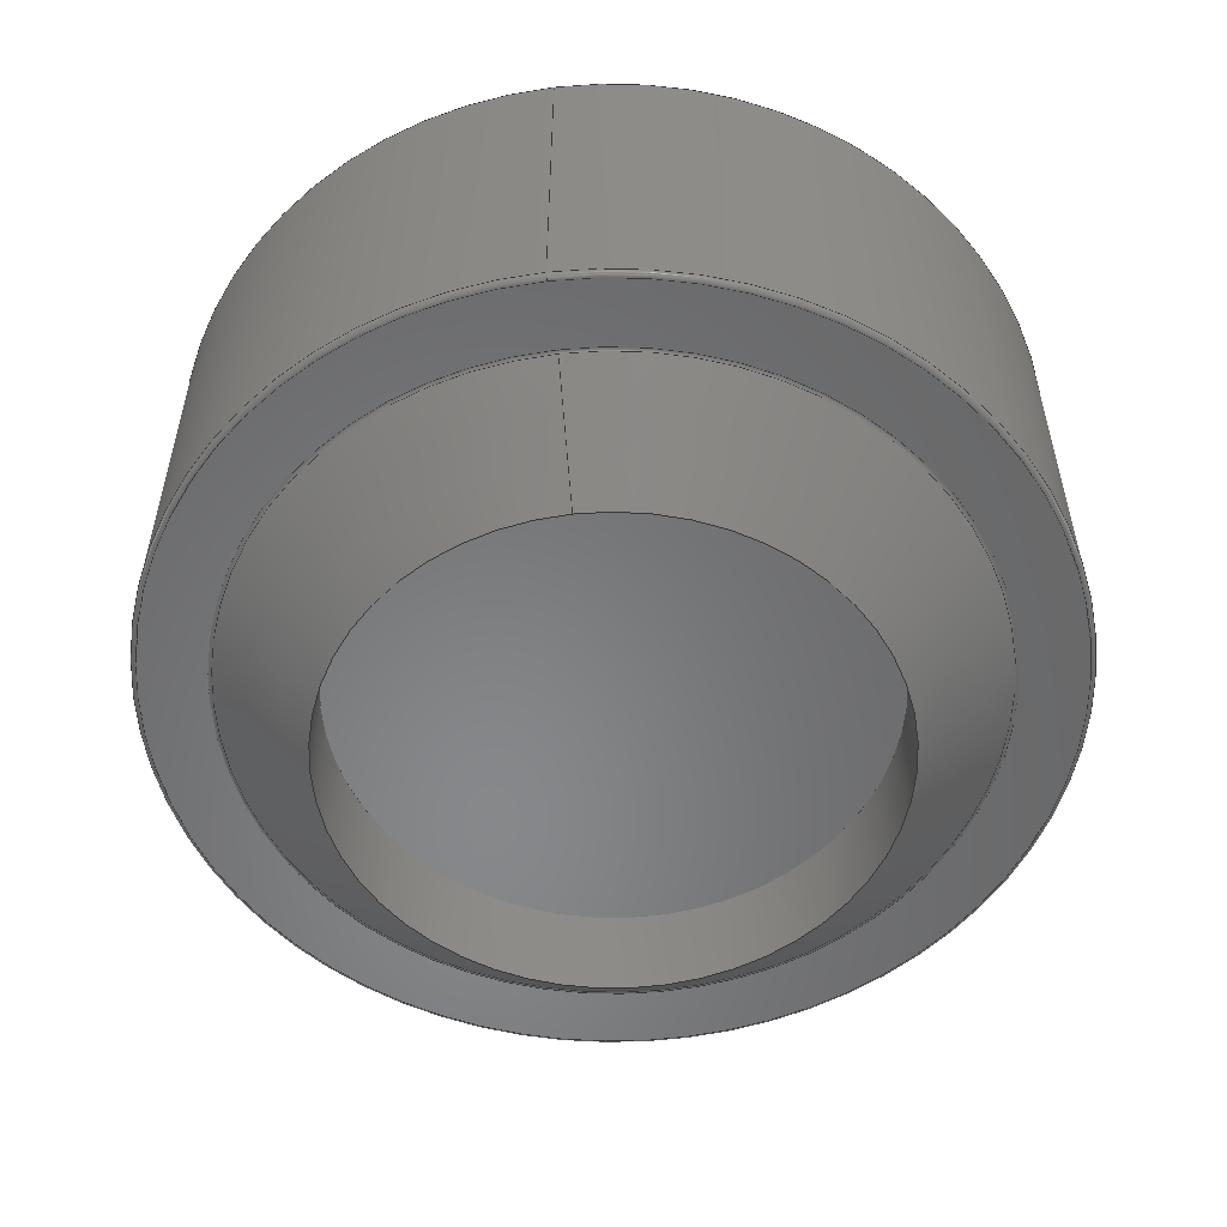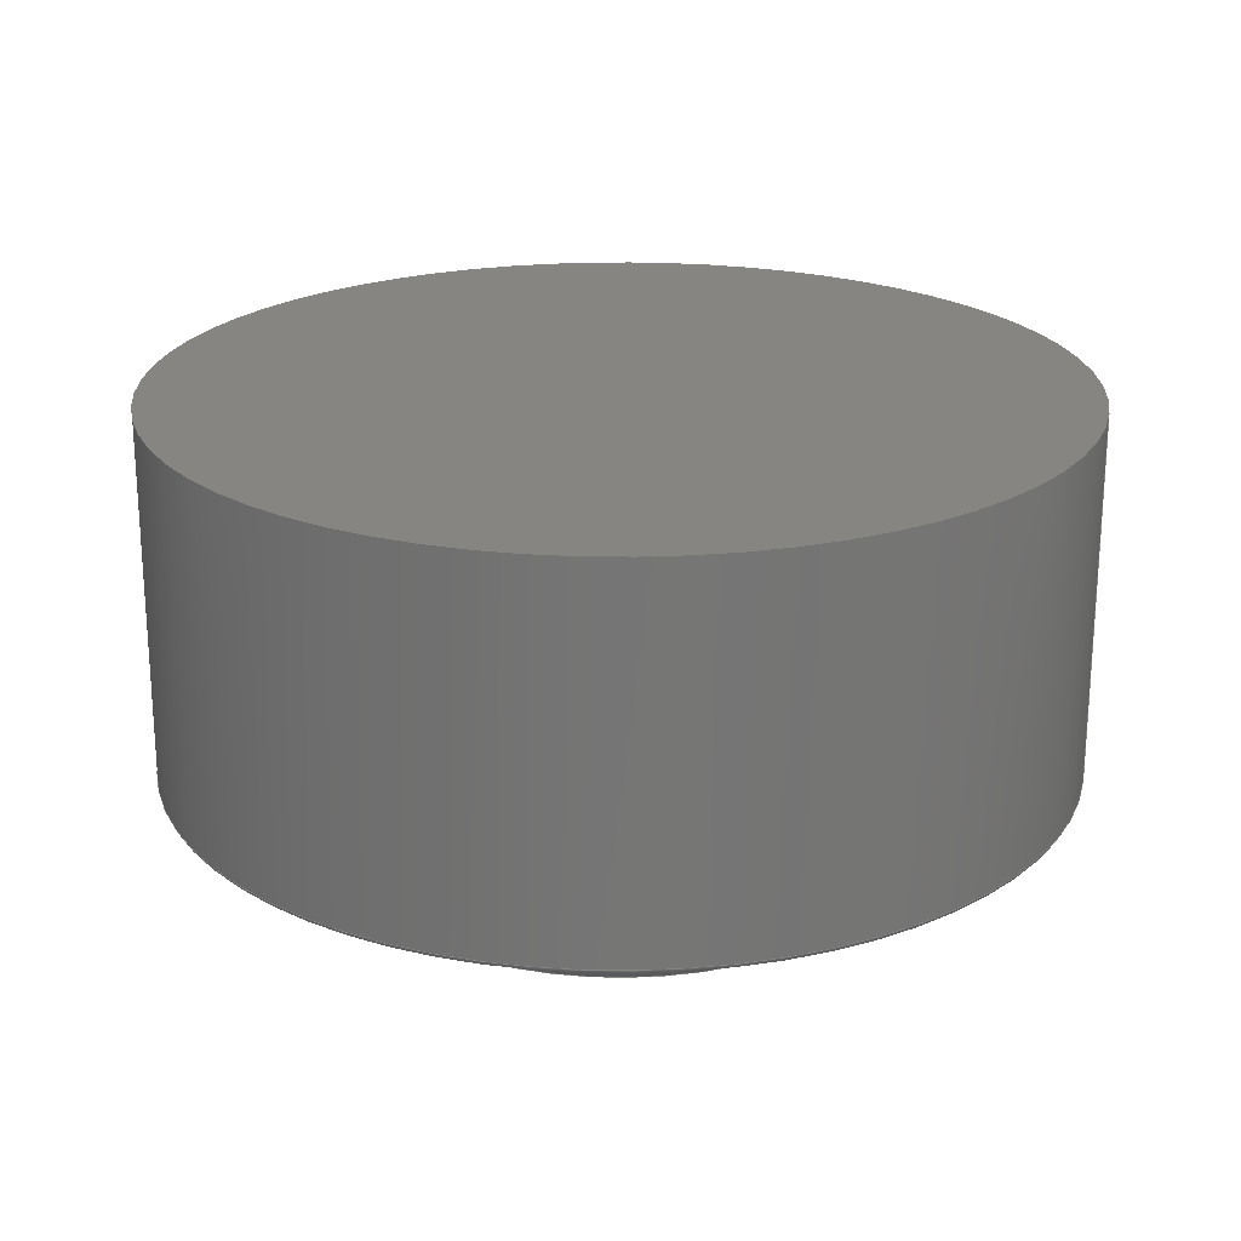
<metadata>
{"format":"step","ext":"step","renderer":"f3d","projection":"perspective","resolution":1024,"background":"white","views":[{"elev":-54.4,"azim":-82.8,"up":"+Z"},{"elev":22.1,"azim":-169.0,"up":"+Z"}]}
</metadata>
<code>
ISO-10303-21;
DATA;
#1 = APPLICATION_PROTOCOL_DEFINITION('international standard',
  'automotive_design',2000,#2);
#2 = APPLICATION_CONTEXT(
  'core data for automotive mechanical design processes');
#3 = SHAPE_DEFINITION_REPRESENTATION(#4,#10);
#4 = PRODUCT_DEFINITION_SHAPE('','',#5);
#5 = PRODUCT_DEFINITION('design','',#6,#9);
#6 = PRODUCT_DEFINITION_FORMATION('','',#7);
#7 = PRODUCT('MoldSpindleBack','MoldSpindleBack','',(#8));
#8 = PRODUCT_CONTEXT('',#2,'mechanical');
#9 = PRODUCT_DEFINITION_CONTEXT('part definition',#2,'design');
#10 = ADVANCED_BREP_SHAPE_REPRESENTATION('',(#11,#15),#370);
#11 = AXIS2_PLACEMENT_3D('',#12,#13,#14);
#12 = CARTESIAN_POINT('',(0,0,0));
#13 = DIRECTION('',(0,0,1));
#14 = DIRECTION('',(1,0,-0));
#15 = MANIFOLD_SOLID_BREP('',#16);
#16 = CLOSED_SHELL('',(#17,#105,#161,#216,#251,#255,#311,#366));
#17 = ADVANCED_FACE('',(#18),#32,.T.);
#18 = FACE_BOUND('',#19,.T.);
#19 = EDGE_LOOP('',(#20,#50,#77,#78));
#20 = ORIENTED_EDGE('',*,*,#21,.F.);
#21 = EDGE_CURVE('',#22,#24,#26,.T.);
#22 = VERTEX_POINT('',#23);
#23 = CARTESIAN_POINT('',(-26,-5.1e-14,115.3));
#24 = VERTEX_POINT('',#25);
#25 = CARTESIAN_POINT('',(-35.36,6e-15,124.7));
#26 = SEAM_CURVE('',#27,(#31,#43),.PCURVE_S1);
#27 = LINE('',#28,#29);
#28 = CARTESIAN_POINT('',(-26,-2.56e-14,115.3));
#29 = VECTOR('',#30,1);
#30 = DIRECTION('',(-0.7072,-1.6e-16,0.707));
#31 = PCURVE('',#32,#37);
#32 = CONICAL_SURFACE('',#33,26,0.7855);
#33 = AXIS2_PLACEMENT_3D('',#34,#35,#36);
#34 = CARTESIAN_POINT('',(0,2.56e-14,115.3));
#35 = DIRECTION('',(0,2.2e-16,1));
#36 = DIRECTION('',(-1,0,0));
#37 = DEFINITIONAL_REPRESENTATION('',(#38),#42);
#38 = LINE('',#39,#40);
#39 = CARTESIAN_POINT('',(0,0));
#40 = VECTOR('',#41,1);
#41 = DIRECTION('',(0,1));
#42 = ( GEOMETRIC_REPRESENTATION_CONTEXT(2) 
PARAMETRIC_REPRESENTATION_CONTEXT() REPRESENTATION_CONTEXT('2D SPACE',''
  ) );
#43 = PCURVE('',#32,#44);
#44 = DEFINITIONAL_REPRESENTATION('',(#45),#49);
#45 = LINE('',#46,#47);
#46 = CARTESIAN_POINT('',(6.283,0));
#47 = VECTOR('',#48,1);
#48 = DIRECTION('',(0,1));
#49 = ( GEOMETRIC_REPRESENTATION_CONTEXT(2) 
PARAMETRIC_REPRESENTATION_CONTEXT() REPRESENTATION_CONTEXT('2D SPACE',''
  ) );
#50 = ORIENTED_EDGE('',*,*,#51,.T.);
#51 = EDGE_CURVE('',#22,#22,#52,.T.);
#52 = SURFACE_CURVE('',#53,(#58,#65),.PCURVE_S1);
#53 = CIRCLE('',#54,26);
#54 = AXIS2_PLACEMENT_3D('',#55,#56,#57);
#55 = CARTESIAN_POINT('',(0,2.56e-14,115.3));
#56 = DIRECTION('',(0,2.2e-16,1));
#57 = DIRECTION('',(-1,0,0));
#58 = PCURVE('',#32,#59);
#59 = DEFINITIONAL_REPRESENTATION('',(#60),#64);
#60 = LINE('',#61,#62);
#61 = CARTESIAN_POINT('',(0,0));
#62 = VECTOR('',#63,1);
#63 = DIRECTION('',(1,0));
#64 = ( GEOMETRIC_REPRESENTATION_CONTEXT(2) 
PARAMETRIC_REPRESENTATION_CONTEXT() REPRESENTATION_CONTEXT('2D SPACE',''
  ) );
#65 = PCURVE('',#66,#71);
#66 = CYLINDRICAL_SURFACE('',#67,26);
#67 = AXIS2_PLACEMENT_3D('',#68,#69,#70);
#68 = CARTESIAN_POINT('',(0,2.771e-14,124.8));
#69 = DIRECTION('',(0,-2.2e-16,-1));
#70 = DIRECTION('',(-1,0,0));
#71 = DEFINITIONAL_REPRESENTATION('',(#72),#76);
#72 = LINE('',#73,#74);
#73 = CARTESIAN_POINT('',(-0,9.501));
#74 = VECTOR('',#75,1);
#75 = DIRECTION('',(-1,0));
#76 = ( GEOMETRIC_REPRESENTATION_CONTEXT(2) 
PARAMETRIC_REPRESENTATION_CONTEXT() REPRESENTATION_CONTEXT('2D SPACE',''
  ) );
#77 = ORIENTED_EDGE('',*,*,#21,.T.);
#78 = ORIENTED_EDGE('',*,*,#79,.F.);
#79 = EDGE_CURVE('',#24,#24,#80,.T.);
#80 = SURFACE_CURVE('',#81,(#86,#93),.PCURVE_S1);
#81 = CIRCLE('',#82,35.36);
#82 = AXIS2_PLACEMENT_3D('',#83,#84,#85);
#83 = CARTESIAN_POINT('',(0,2.764e-14,124.7));
#84 = DIRECTION('',(0,2.2e-16,1));
#85 = DIRECTION('',(-1,1.8e-16,-3.96e-32));
#86 = PCURVE('',#32,#87);
#87 = DEFINITIONAL_REPRESENTATION('',(#88),#92);
#88 = LINE('',#89,#90);
#89 = CARTESIAN_POINT('',(0,9.354));
#90 = VECTOR('',#91,1);
#91 = DIRECTION('',(1,0));
#92 = ( GEOMETRIC_REPRESENTATION_CONTEXT(2) 
PARAMETRIC_REPRESENTATION_CONTEXT() REPRESENTATION_CONTEXT('2D SPACE',''
  ) );
#93 = PCURVE('',#94,#99);
#94 = TOROIDAL_SURFACE('',#95,35.71,0.5);
#95 = AXIS2_PLACEMENT_3D('',#96,#97,#98);
#96 = CARTESIAN_POINT('',(0,2.756e-14,124.3));
#97 = DIRECTION('',(0,-2.2e-16,-1));
#98 = DIRECTION('',(-1,1.8e-16,-3.96e-32));
#99 = DEFINITIONAL_REPRESENTATION('',(#100),#104);
#100 = LINE('',#101,#102);
#101 = CARTESIAN_POINT('',(-0,3.927));
#102 = VECTOR('',#103,1);
#103 = DIRECTION('',(-1,0));
#104 = ( GEOMETRIC_REPRESENTATION_CONTEXT(2) 
PARAMETRIC_REPRESENTATION_CONTEXT() REPRESENTATION_CONTEXT('2D SPACE',''
  ) );
#105 = ADVANCED_FACE('',(#106),#94,.F.);
#106 = FACE_BOUND('',#107,.T.);
#107 = EDGE_LOOP('',(#108,#132,#133,#134));
#108 = ORIENTED_EDGE('',*,*,#109,.F.);
#109 = EDGE_CURVE('',#24,#110,#112,.T.);
#110 = VERTEX_POINT('',#111);
#111 = CARTESIAN_POINT('',(-35.71,7e-15,124.8));
#112 = SEAM_CURVE('',#113,(#118,#125),.PCURVE_S1);
#113 = CIRCLE('',#114,0.5);
#114 = AXIS2_PLACEMENT_3D('',#115,#116,#117);
#115 = CARTESIAN_POINT('',(-35.71,3.412e-14,124.3));
#116 = DIRECTION('',(-1.8e-16,-1,2.2e-16));
#117 = DIRECTION('',(-1,1.8e-16,0));
#118 = PCURVE('',#94,#119);
#119 = DEFINITIONAL_REPRESENTATION('',(#120),#124);
#120 = LINE('',#121,#122);
#121 = CARTESIAN_POINT('',(-0,0));
#122 = VECTOR('',#123,1);
#123 = DIRECTION('',(-0,1));
#124 = ( GEOMETRIC_REPRESENTATION_CONTEXT(2) 
PARAMETRIC_REPRESENTATION_CONTEXT() REPRESENTATION_CONTEXT('2D SPACE',''
  ) );
#125 = PCURVE('',#94,#126);
#126 = DEFINITIONAL_REPRESENTATION('',(#127),#131);
#127 = LINE('',#128,#129);
#128 = CARTESIAN_POINT('',(-6.283,0));
#129 = VECTOR('',#130,1);
#130 = DIRECTION('',(-0,1));
#131 = ( GEOMETRIC_REPRESENTATION_CONTEXT(2) 
PARAMETRIC_REPRESENTATION_CONTEXT() REPRESENTATION_CONTEXT('2D SPACE',''
  ) );
#132 = ORIENTED_EDGE('',*,*,#79,.F.);
#133 = ORIENTED_EDGE('',*,*,#109,.T.);
#134 = ORIENTED_EDGE('',*,*,#135,.T.);
#135 = EDGE_CURVE('',#110,#110,#136,.T.);
#136 = SURFACE_CURVE('',#137,(#142,#149),.PCURVE_S1);
#137 = CIRCLE('',#138,35.71);
#138 = AXIS2_PLACEMENT_3D('',#139,#140,#141);
#139 = CARTESIAN_POINT('',(0,2.767e-14,124.8));
#140 = DIRECTION('',(0,2.2e-16,1));
#141 = DIRECTION('',(-1,1.8e-16,-3.96e-32));
#142 = PCURVE('',#94,#143);
#143 = DEFINITIONAL_REPRESENTATION('',(#144),#148);
#144 = LINE('',#145,#146);
#145 = CARTESIAN_POINT('',(-0,4.712));
#146 = VECTOR('',#147,1);
#147 = DIRECTION('',(-1,0));
#148 = ( GEOMETRIC_REPRESENTATION_CONTEXT(2) 
PARAMETRIC_REPRESENTATION_CONTEXT() REPRESENTATION_CONTEXT('2D SPACE',''
  ) );
#149 = PCURVE('',#150,#155);
#150 = PLANE('',#151);
#151 = AXIS2_PLACEMENT_3D('',#152,#153,#154);
#152 = CARTESIAN_POINT('',(0,2.771e-14,124.8));
#153 = DIRECTION('',(0,2.2e-16,1));
#154 = DIRECTION('',(-1,0,0));
#155 = DEFINITIONAL_REPRESENTATION('',(#156),#160);
#156 = CIRCLE('',#157,35.71);
#157 = AXIS2_PLACEMENT_2D('',#158,#159);
#158 = CARTESIAN_POINT('',(0,4e-17));
#159 = DIRECTION('',(1,-1.8e-16));
#160 = ( GEOMETRIC_REPRESENTATION_CONTEXT(2) 
PARAMETRIC_REPRESENTATION_CONTEXT() REPRESENTATION_CONTEXT('2D SPACE',''
  ) );
#161 = ADVANCED_FACE('',(#162),#66,.F.);
#162 = FACE_BOUND('',#163,.T.);
#163 = EDGE_LOOP('',(#164,#193,#214,#215));
#164 = ORIENTED_EDGE('',*,*,#165,.T.);
#165 = EDGE_CURVE('',#166,#166,#168,.T.);
#166 = VERTEX_POINT('',#167);
#167 = CARTESIAN_POINT('',(-26,-5.5e-14,124.8));
#168 = SURFACE_CURVE('',#169,(#174,#181),.PCURVE_S1);
#169 = CIRCLE('',#170,26);
#170 = AXIS2_PLACEMENT_3D('',#171,#172,#173);
#171 = CARTESIAN_POINT('',(0,2.771e-14,124.8));
#172 = DIRECTION('',(0,2.2e-16,1));
#173 = DIRECTION('',(-1,0,0));
#174 = PCURVE('',#66,#175);
#175 = DEFINITIONAL_REPRESENTATION('',(#176),#180);
#176 = LINE('',#177,#178);
#177 = CARTESIAN_POINT('',(-0,0));
#178 = VECTOR('',#179,1);
#179 = DIRECTION('',(-1,0));
#180 = ( GEOMETRIC_REPRESENTATION_CONTEXT(2) 
PARAMETRIC_REPRESENTATION_CONTEXT() REPRESENTATION_CONTEXT('2D SPACE',''
  ) );
#181 = PCURVE('',#182,#187);
#182 = PLANE('',#183);
#183 = AXIS2_PLACEMENT_3D('',#184,#185,#186);
#184 = CARTESIAN_POINT('',(0,2.771e-14,124.8));
#185 = DIRECTION('',(0,2.2e-16,1));
#186 = DIRECTION('',(-1,0,0));
#187 = DEFINITIONAL_REPRESENTATION('',(#188),#192);
#188 = CIRCLE('',#189,26);
#189 = AXIS2_PLACEMENT_2D('',#190,#191);
#190 = CARTESIAN_POINT('',(0,0));
#191 = DIRECTION('',(1,-0));
#192 = ( GEOMETRIC_REPRESENTATION_CONTEXT(2) 
PARAMETRIC_REPRESENTATION_CONTEXT() REPRESENTATION_CONTEXT('2D SPACE',''
  ) );
#193 = ORIENTED_EDGE('',*,*,#194,.T.);
#194 = EDGE_CURVE('',#166,#22,#195,.T.);
#195 = SEAM_CURVE('',#196,(#200,#207),.PCURVE_S1);
#196 = LINE('',#197,#198);
#197 = CARTESIAN_POINT('',(-26,-2.771e-14,124.8));
#198 = VECTOR('',#199,1);
#199 = DIRECTION('',(0,2.2e-16,-1));
#200 = PCURVE('',#66,#201);
#201 = DEFINITIONAL_REPRESENTATION('',(#202),#206);
#202 = LINE('',#203,#204);
#203 = CARTESIAN_POINT('',(-0,0));
#204 = VECTOR('',#205,1);
#205 = DIRECTION('',(-0,1));
#206 = ( GEOMETRIC_REPRESENTATION_CONTEXT(2) 
PARAMETRIC_REPRESENTATION_CONTEXT() REPRESENTATION_CONTEXT('2D SPACE',''
  ) );
#207 = PCURVE('',#66,#208);
#208 = DEFINITIONAL_REPRESENTATION('',(#209),#213);
#209 = LINE('',#210,#211);
#210 = CARTESIAN_POINT('',(-6.283,0));
#211 = VECTOR('',#212,1);
#212 = DIRECTION('',(-0,1));
#213 = ( GEOMETRIC_REPRESENTATION_CONTEXT(2) 
PARAMETRIC_REPRESENTATION_CONTEXT() REPRESENTATION_CONTEXT('2D SPACE',''
  ) );
#214 = ORIENTED_EDGE('',*,*,#51,.F.);
#215 = ORIENTED_EDGE('',*,*,#194,.F.);
#216 = ADVANCED_FACE('',(#217,#220),#150,.F.);
#217 = FACE_BOUND('',#218,.T.);
#218 = EDGE_LOOP('',(#219));
#219 = ORIENTED_EDGE('',*,*,#135,.T.);
#220 = FACE_BOUND('',#221,.T.);
#221 = EDGE_LOOP('',(#222));
#222 = ORIENTED_EDGE('',*,*,#223,.F.);
#223 = EDGE_CURVE('',#224,#224,#226,.T.);
#224 = VERTEX_POINT('',#225);
#225 = CARTESIAN_POINT('',(-42,0,124.8));
#226 = SURFACE_CURVE('',#227,(#232,#239),.PCURVE_S1);
#227 = CIRCLE('',#228,42);
#228 = AXIS2_PLACEMENT_3D('',#229,#230,#231);
#229 = CARTESIAN_POINT('',(0,2.771e-14,124.8));
#230 = DIRECTION('',(0,2.2e-16,1));
#231 = DIRECTION('',(-1,0,0));
#232 = PCURVE('',#150,#233);
#233 = DEFINITIONAL_REPRESENTATION('',(#234),#238);
#234 = CIRCLE('',#235,42);
#235 = AXIS2_PLACEMENT_2D('',#236,#237);
#236 = CARTESIAN_POINT('',(0,0));
#237 = DIRECTION('',(1,-0));
#238 = ( GEOMETRIC_REPRESENTATION_CONTEXT(2) 
PARAMETRIC_REPRESENTATION_CONTEXT() REPRESENTATION_CONTEXT('2D SPACE',''
  ) );
#239 = PCURVE('',#240,#245);
#240 = TOROIDAL_SURFACE('',#241,42,0.5);
#241 = AXIS2_PLACEMENT_3D('',#242,#243,#244);
#242 = CARTESIAN_POINT('',(0,2.782e-14,125.3));
#243 = DIRECTION('',(0,2.2e-16,1));
#244 = DIRECTION('',(-1,0,0));
#245 = DEFINITIONAL_REPRESENTATION('',(#246),#250);
#246 = LINE('',#247,#248);
#247 = CARTESIAN_POINT('',(0,4.712));
#248 = VECTOR('',#249,1);
#249 = DIRECTION('',(1,0));
#250 = ( GEOMETRIC_REPRESENTATION_CONTEXT(2) 
PARAMETRIC_REPRESENTATION_CONTEXT() REPRESENTATION_CONTEXT('2D SPACE',''
  ) );
#251 = ADVANCED_FACE('',(#252),#182,.F.);
#252 = FACE_BOUND('',#253,.T.);
#253 = EDGE_LOOP('',(#254));
#254 = ORIENTED_EDGE('',*,*,#165,.F.);
#255 = ADVANCED_FACE('',(#256),#240,.T.);
#256 = FACE_BOUND('',#257,.T.);
#257 = EDGE_LOOP('',(#258,#282,#283,#284));
#258 = ORIENTED_EDGE('',*,*,#259,.F.);
#259 = EDGE_CURVE('',#224,#260,#262,.T.);
#260 = VERTEX_POINT('',#261);
#261 = CARTESIAN_POINT('',(-42.5,0,125.3));
#262 = SEAM_CURVE('',#263,(#268,#275),.PCURVE_S1);
#263 = CIRCLE('',#264,0.5);
#264 = AXIS2_PLACEMENT_3D('',#265,#266,#267);
#265 = CARTESIAN_POINT('',(-42,2.782e-14,125.3));
#266 = DIRECTION('',(0,1,-2.2e-16));
#267 = DIRECTION('',(-1,0,-0));
#268 = PCURVE('',#240,#269);
#269 = DEFINITIONAL_REPRESENTATION('',(#270),#274);
#270 = LINE('',#271,#272);
#271 = CARTESIAN_POINT('',(-0,0));
#272 = VECTOR('',#273,1);
#273 = DIRECTION('',(0,1));
#274 = ( GEOMETRIC_REPRESENTATION_CONTEXT(2) 
PARAMETRIC_REPRESENTATION_CONTEXT() REPRESENTATION_CONTEXT('2D SPACE',''
  ) );
#275 = PCURVE('',#240,#276);
#276 = DEFINITIONAL_REPRESENTATION('',(#277),#281);
#277 = LINE('',#278,#279);
#278 = CARTESIAN_POINT('',(6.283,0));
#279 = VECTOR('',#280,1);
#280 = DIRECTION('',(0,1));
#281 = ( GEOMETRIC_REPRESENTATION_CONTEXT(2) 
PARAMETRIC_REPRESENTATION_CONTEXT() REPRESENTATION_CONTEXT('2D SPACE',''
  ) );
#282 = ORIENTED_EDGE('',*,*,#223,.T.);
#283 = ORIENTED_EDGE('',*,*,#259,.T.);
#284 = ORIENTED_EDGE('',*,*,#285,.F.);
#285 = EDGE_CURVE('',#260,#260,#286,.T.);
#286 = SURFACE_CURVE('',#287,(#292,#299),.PCURVE_S1);
#287 = CIRCLE('',#288,42.5);
#288 = AXIS2_PLACEMENT_3D('',#289,#290,#291);
#289 = CARTESIAN_POINT('',(0,2.782e-14,125.3));
#290 = DIRECTION('',(0,2.2e-16,1));
#291 = DIRECTION('',(-1,0,0));
#292 = PCURVE('',#240,#293);
#293 = DEFINITIONAL_REPRESENTATION('',(#294),#298);
#294 = LINE('',#295,#296);
#295 = CARTESIAN_POINT('',(0,6.283));
#296 = VECTOR('',#297,1);
#297 = DIRECTION('',(1,0));
#298 = ( GEOMETRIC_REPRESENTATION_CONTEXT(2) 
PARAMETRIC_REPRESENTATION_CONTEXT() REPRESENTATION_CONTEXT('2D SPACE',''
  ) );
#299 = PCURVE('',#300,#305);
#300 = CYLINDRICAL_SURFACE('',#301,42.5);
#301 = AXIS2_PLACEMENT_3D('',#302,#303,#304);
#302 = CARTESIAN_POINT('',(0,2.771e-14,124.8));
#303 = DIRECTION('',(0,2.2e-16,1));
#304 = DIRECTION('',(-1,0,0));
#305 = DEFINITIONAL_REPRESENTATION('',(#306),#310);
#306 = LINE('',#307,#308);
#307 = CARTESIAN_POINT('',(0,0.5));
#308 = VECTOR('',#309,1);
#309 = DIRECTION('',(1,0));
#310 = ( GEOMETRIC_REPRESENTATION_CONTEXT(2) 
PARAMETRIC_REPRESENTATION_CONTEXT() REPRESENTATION_CONTEXT('2D SPACE',''
  ) );
#311 = ADVANCED_FACE('',(#312),#300,.T.);
#312 = FACE_BOUND('',#313,.T.);
#313 = EDGE_LOOP('',(#314,#337,#338,#339));
#314 = ORIENTED_EDGE('',*,*,#315,.F.);
#315 = EDGE_CURVE('',#260,#316,#318,.T.);
#316 = VERTEX_POINT('',#317);
#317 = CARTESIAN_POINT('',(-42.5,-7.1e-14,160));
#318 = SEAM_CURVE('',#319,(#323,#330),.PCURVE_S1);
#319 = LINE('',#320,#321);
#320 = CARTESIAN_POINT('',(-42.5,-2.771e-14,124.8));
#321 = VECTOR('',#322,1);
#322 = DIRECTION('',(0,-2.2e-16,1));
#323 = PCURVE('',#300,#324);
#324 = DEFINITIONAL_REPRESENTATION('',(#325),#329);
#325 = LINE('',#326,#327);
#326 = CARTESIAN_POINT('',(0,0));
#327 = VECTOR('',#328,1);
#328 = DIRECTION('',(0,1));
#329 = ( GEOMETRIC_REPRESENTATION_CONTEXT(2) 
PARAMETRIC_REPRESENTATION_CONTEXT() REPRESENTATION_CONTEXT('2D SPACE',''
  ) );
#330 = PCURVE('',#300,#331);
#331 = DEFINITIONAL_REPRESENTATION('',(#332),#336);
#332 = LINE('',#333,#334);
#333 = CARTESIAN_POINT('',(6.283,0));
#334 = VECTOR('',#335,1);
#335 = DIRECTION('',(0,1));
#336 = ( GEOMETRIC_REPRESENTATION_CONTEXT(2) 
PARAMETRIC_REPRESENTATION_CONTEXT() REPRESENTATION_CONTEXT('2D SPACE',''
  ) );
#337 = ORIENTED_EDGE('',*,*,#285,.T.);
#338 = ORIENTED_EDGE('',*,*,#315,.T.);
#339 = ORIENTED_EDGE('',*,*,#340,.F.);
#340 = EDGE_CURVE('',#316,#316,#341,.T.);
#341 = SURFACE_CURVE('',#342,(#347,#354),.PCURVE_S1);
#342 = CIRCLE('',#343,42.5);
#343 = AXIS2_PLACEMENT_3D('',#344,#345,#346);
#344 = CARTESIAN_POINT('',(0,3.552e-14,160));
#345 = DIRECTION('',(0,2.2e-16,1));
#346 = DIRECTION('',(-1,0,0));
#347 = PCURVE('',#300,#348);
#348 = DEFINITIONAL_REPRESENTATION('',(#349),#353);
#349 = LINE('',#350,#351);
#350 = CARTESIAN_POINT('',(0,35.2));
#351 = VECTOR('',#352,1);
#352 = DIRECTION('',(1,0));
#353 = ( GEOMETRIC_REPRESENTATION_CONTEXT(2) 
PARAMETRIC_REPRESENTATION_CONTEXT() REPRESENTATION_CONTEXT('2D SPACE',''
  ) );
#354 = PCURVE('',#355,#360);
#355 = PLANE('',#356);
#356 = AXIS2_PLACEMENT_3D('',#357,#358,#359);
#357 = CARTESIAN_POINT('',(0,3.552e-14,160));
#358 = DIRECTION('',(0,2.2e-16,1));
#359 = DIRECTION('',(-1,0,0));
#360 = DEFINITIONAL_REPRESENTATION('',(#361),#365);
#361 = CIRCLE('',#362,42.5);
#362 = AXIS2_PLACEMENT_2D('',#363,#364);
#363 = CARTESIAN_POINT('',(0,0));
#364 = DIRECTION('',(1,0));
#365 = ( GEOMETRIC_REPRESENTATION_CONTEXT(2) 
PARAMETRIC_REPRESENTATION_CONTEXT() REPRESENTATION_CONTEXT('2D SPACE',''
  ) );
#366 = ADVANCED_FACE('',(#367),#355,.T.);
#367 = FACE_BOUND('',#368,.T.);
#368 = EDGE_LOOP('',(#369));
#369 = ORIENTED_EDGE('',*,*,#340,.T.);
#370 = ( GEOMETRIC_REPRESENTATION_CONTEXT(3) 
GLOBAL_UNCERTAINTY_ASSIGNED_CONTEXT((#374)) GLOBAL_UNIT_ASSIGNED_CONTEXT
((#371,#372,#373)) REPRESENTATION_CONTEXT('Context #1',
  '3D Context with UNIT and UNCERTAINTY') );
#371 = ( LENGTH_UNIT() NAMED_UNIT(*) SI_UNIT(.MILLI.,.METRE.) );
#372 = ( NAMED_UNIT(*) PLANE_ANGLE_UNIT() SI_UNIT($,.RADIAN.) );
#373 = ( NAMED_UNIT(*) SI_UNIT($,.STERADIAN.) SOLID_ANGLE_UNIT() );
#374 = UNCERTAINTY_MEASURE_WITH_UNIT(LENGTH_MEASURE(1e-07),#371,
  'distance_accuracy_value','confusion accuracy');
#375 = PRODUCT_RELATED_PRODUCT_CATEGORY('part',$,(#7));
#376 = MECHANICAL_DESIGN_GEOMETRIC_PRESENTATION_REPRESENTATION('',(#377)
  ,#370);
#377 = STYLED_ITEM('color',(#378),#15);
#378 = PRESENTATION_STYLE_ASSIGNMENT((#379,#387));
#379 = SURFACE_STYLE_USAGE(.BOTH.,#380);
#380 = SURFACE_SIDE_STYLE('',(#381,#385));
#381 = SURFACE_STYLE_FILL_AREA(#382);
#382 = FILL_AREA_STYLE('',(#383));
#383 = FILL_AREA_STYLE_COLOUR('',#384);
#384 = COLOUR_RGB('',0.8745,0.851,0.1255);
#385 = SURFACE_STYLE_RENDERING_WITH_PROPERTIES(.NORMAL_SHADING.,#384,(
    #386));
#386 = SURFACE_STYLE_TRANSPARENT(0.6);
#387 = CURVE_STYLE('',#388,POSITIVE_LENGTH_MEASURE(0.1),#389);
#388 = DRAUGHTING_PRE_DEFINED_CURVE_FONT('continuous');
#389 = COLOUR_RGB('',0.09804,0.09804,
  0.09804);
ENDSEC;
END-ISO-10303-21;

</code>
